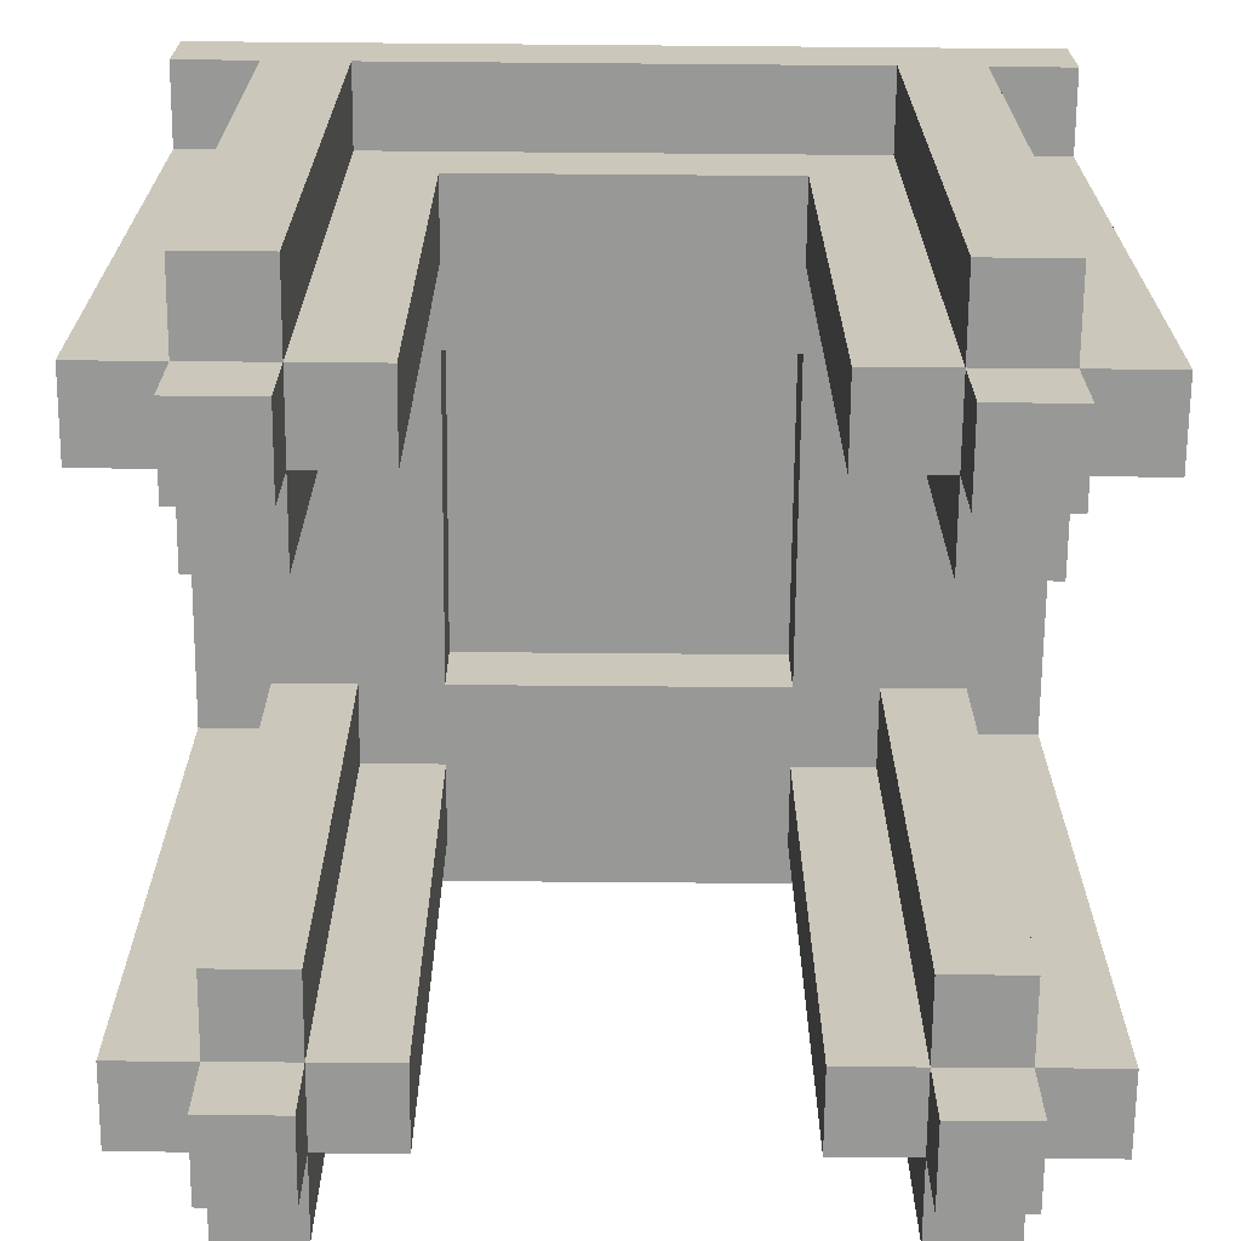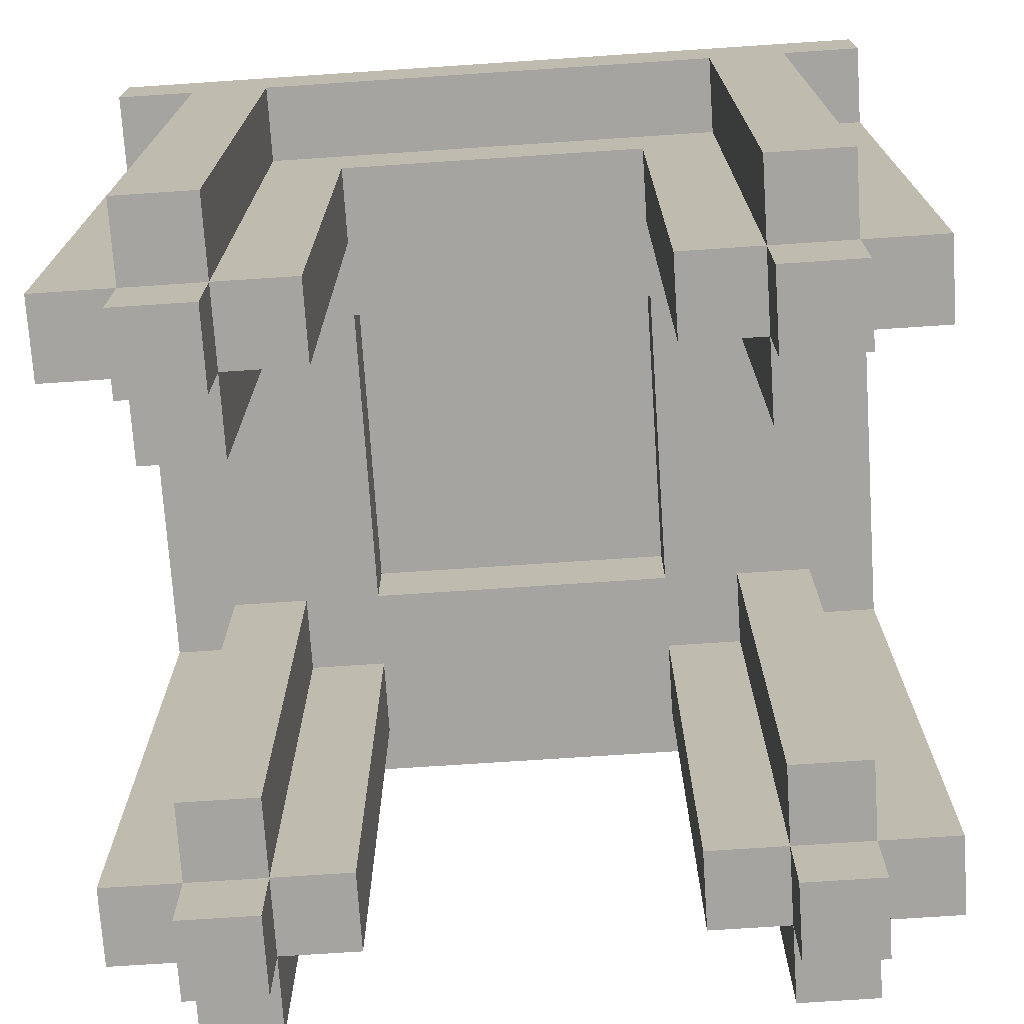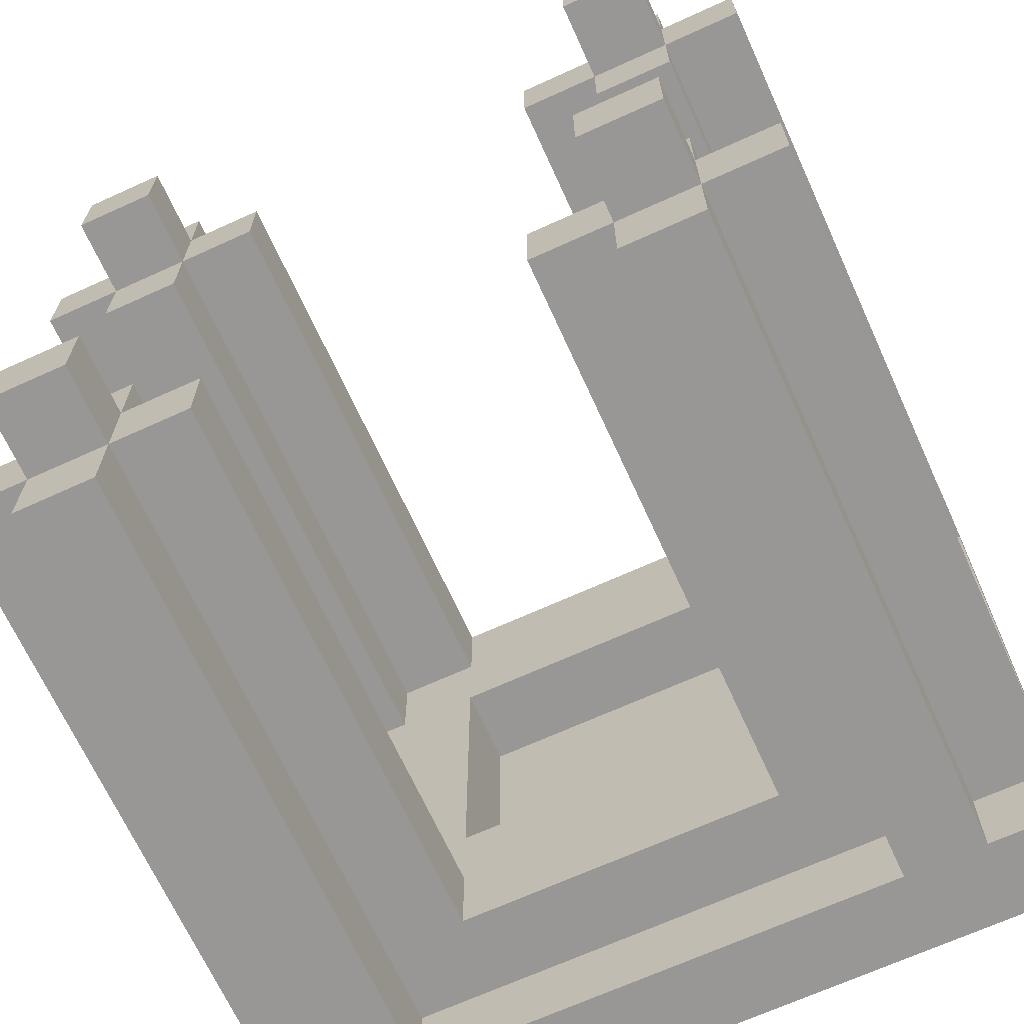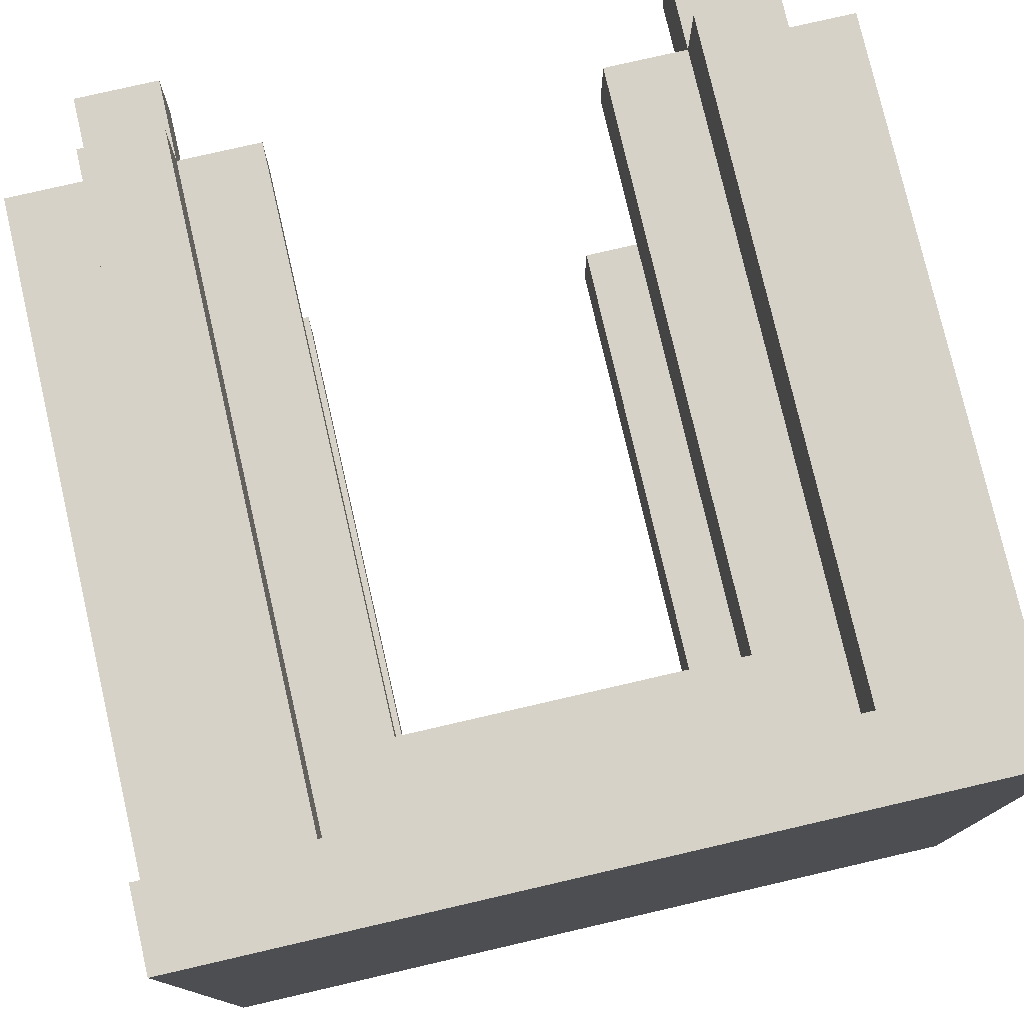
<metadata>
{"format":"obj","ext":"obj","renderer":"f3d","projection":"perspective","resolution":1024,"background":"white","views":[{"elev":-68.4,"azim":89.5,"up":"+Y"},{"elev":-73.2,"azim":3.8,"up":"+Y"},{"elev":-68.2,"azim":24.5,"up":"+Z"},{"elev":77.7,"azim":167.0,"up":"+Z"}]}
</metadata>
<code>
g Tabouret
v -5 1 4
v -5 1 3
v -5 1 -3
v -5 1 -4
v -5 9 5
v -5 9 4
v -5 9 3
v -5 9 2
v -5 9 1
v -5 9 -1
v -5 9 -2
v -5 9 -3
v -5 9 -4
v -5 9 -5
v -5 10 5
v -5 10 2
v -5 10 1
v -5 10 -1
v -5 10 -2
v -5 10 -5
v -4 0 4
v -4 0 3
v -4 0 -3
v -4 0 -4
v -4 1 5
v -4 1 4
v -4 1 3
v -4 1 2
v -4 1 -2
v -4 1 -3
v -4 1 -4
v -4 1 -5
v -4 8 2
v -4 8 1
v -4 8 -1
v -4 8 -2
v -4 9 5
v -4 9 4
v -4 9 3
v -4 9 2
v -4 9 1
v -4 9 -1
v -4 9 -2
v -4 9 -3
v -4 9 -4
v -4 9 -5
v 2 1 4
v 2 1 3
v 2 1 -3
v 2 1 -4
v 2 8 4
v 2 8 3
v 2 8 2
v 2 8 1
v 2 8 -1
v 2 8 -2
v 2 8 -3
v 2 8 -4
v 2 9 2
v 2 9 1
v 2 9 -1
v 2 9 -2
v 3 0 4
v 3 0 3
v 3 0 -3
v 3 0 -4
v 3 1 5
v 3 1 4
v 3 1 3
v 3 1 2
v 3 1 -2
v 3 1 -3
v 3 1 -4
v 3 1 -5
v 3 8 3
v 3 8 2
v 3 8 -2
v 3 8 -3
v 3 9 5
v 3 9 4
v 3 9 -4
v 3 9 -5
v -3 0 4
v -3 0 3
v -3 0 -3
v -3 0 -4
v -3 1 5
v -3 1 4
v -3 1 3
v -3 1 2
v -3 1 -2
v -3 1 -3
v -3 1 -4
v -3 1 -5
v -3 8 3
v -3 8 2
v -3 8 -2
v -3 8 -3
v -3 9 5
v -3 9 4
v -3 9 -4
v -3 9 -5
v -2 1 4
v -2 1 3
v -2 1 -3
v -2 1 -4
v -2 8 4
v -2 8 3
v -2 8 2
v -2 8 1
v -2 8 -1
v -2 8 -2
v -2 8 -3
v -2 8 -4
v -2 9 2
v -2 9 1
v -2 9 -1
v -2 9 -2
v 4 0 4
v 4 0 3
v 4 0 -3
v 4 0 -4
v 4 1 5
v 4 1 4
v 4 1 3
v 4 1 2
v 4 1 -2
v 4 1 -3
v 4 1 -4
v 4 1 -5
v 4 8 2
v 4 8 1
v 4 8 -1
v 4 8 -2
v 4 9 5
v 4 9 4
v 4 9 3
v 4 9 2
v 4 9 1
v 4 9 -1
v 4 9 -2
v 4 9 -3
v 4 9 -4
v 4 9 -5
v 5 1 4
v 5 1 3
v 5 1 -3
v 5 1 -4
v 5 9 5
v 5 9 4
v 5 9 3
v 5 9 2
v 5 9 1
v 5 9 -1
v 5 9 -2
v 5 9 -3
v 5 9 -4
v 5 9 -5
v 5 10 5
v 5 10 2
v 5 10 1
v 5 10 -1
v 5 10 -2
v 5 10 -5
v -5 9 5
v -5 10 5
v -4 1 5
v -4 9 5
v -3 1 5
v -3 9 5
v -2 9 5
v -2 10 5
v -1 9 5
v -1 10 5
v 1 9 5
v 1 10 5
v 2 9 5
v 2 10 5
v 3 1 5
v 3 9 5
v 4 1 5
v 4 9 5
v 5 9 5
v 5 10 5
v -5 1 4
v -5 9 4
v -4 0 4
v -4 1 4
v -4 9 4
v -3 0 4
v -3 1 4
v -3 9 4
v -2 1 4
v -2 8 4
v -2 9 4
v -1 8 4
v -1 9 4
v 1 8 4
v 1 9 4
v 2 1 4
v 2 8 4
v 2 9 4
v 3 0 4
v 3 1 4
v 3 9 4
v 4 0 4
v 4 1 4
v 4 9 4
v 5 1 4
v 5 9 4
v -4 1 -2
v -4 8 -2
v -3 1 -2
v -3 8 -2
v -2 8 -2
v -2 9 -2
v -1 8 -2
v -1 9 -2
v 1 8 -2
v 1 9 -2
v 2 8 -2
v 2 9 -2
v 3 1 -2
v 3 8 -2
v 4 1 -2
v 4 8 -2
v -5 1 -3
v -5 9 -3
v -4 0 -3
v -4 1 -3
v -4 9 -3
v -3 0 -3
v -3 1 -3
v -3 8 -3
v -2 1 -3
v -2 8 -3
v 2 1 -3
v 2 8 -3
v 3 0 -3
v 3 1 -3
v 3 8 -3
v 4 0 -3
v 4 1 -3
v 4 9 -3
v 5 1 -3
v 5 9 -3
v -5 1 3
v -5 9 3
v -4 0 3
v -4 1 3
v -4 9 3
v -3 0 3
v -3 1 3
v -3 8 3
v -2 1 3
v -2 8 3
v 2 1 3
v 2 8 3
v 3 0 3
v 3 1 3
v 3 8 3
v 4 0 3
v 4 1 3
v 4 9 3
v 5 1 3
v 5 9 3
v -4 1 2
v -4 8 2
v -3 1 2
v -3 8 2
v -2 8 2
v -2 9 2
v -1 8 2
v -1 9 2
v 1 8 2
v 1 9 2
v 2 8 2
v 2 9 2
v 3 1 2
v 3 8 2
v 4 1 2
v 4 8 2
v -5 1 -4
v -5 9 -4
v -4 0 -4
v -4 1 -4
v -4 9 -4
v -3 0 -4
v -3 1 -4
v -3 9 -4
v -2 1 -4
v -2 8 -4
v -2 9 -4
v -1 8 -4
v -1 9 -4
v 1 8 -4
v 1 9 -4
v 2 1 -4
v 2 8 -4
v 2 9 -4
v 3 0 -4
v 3 1 -4
v 3 9 -4
v 4 0 -4
v 4 1 -4
v 4 9 -4
v 5 1 -4
v 5 9 -4
v -5 9 -5
v -5 10 -5
v -4 1 -5
v -4 9 -5
v -3 1 -5
v -3 9 -5
v -2 9 -5
v -2 10 -5
v -1 9 -5
v -1 10 -5
v 1 9 -5
v 1 10 -5
v 2 9 -5
v 2 10 -5
v 3 1 -5
v 3 9 -5
v 4 1 -5
v 4 9 -5
v 5 9 -5
v 5 10 -5
v -4 0 4
v -3 0 4
v 3 0 4
v 4 0 4
v -4 0 3
v -3 0 3
v 3 0 3
v 4 0 3
v -4 0 -3
v -3 0 -3
v 3 0 -3
v 4 0 -3
v -4 0 -4
v -3 0 -4
v 3 0 -4
v 4 0 -4
v -4 1 5
v -3 1 5
v 3 1 5
v 4 1 5
v -5 1 4
v -4 1 4
v -3 1 4
v -2 1 4
v 2 1 4
v 3 1 4
v 4 1 4
v 5 1 4
v -5 1 3
v -4 1 3
v -3 1 3
v -2 1 3
v 2 1 3
v 3 1 3
v 4 1 3
v 5 1 3
v -4 1 2
v -3 1 2
v 3 1 2
v 4 1 2
v -4 1 -2
v -3 1 -2
v 3 1 -2
v 4 1 -2
v -5 1 -3
v -4 1 -3
v -3 1 -3
v -2 1 -3
v 2 1 -3
v 3 1 -3
v 4 1 -3
v 5 1 -3
v -5 1 -4
v -4 1 -4
v -3 1 -4
v -2 1 -4
v 2 1 -4
v 3 1 -4
v 4 1 -4
v 5 1 -4
v -4 1 -5
v -3 1 -5
v 3 1 -5
v 4 1 -5
v -2 8 4
v -1 8 4
v 1 8 4
v 2 8 4
v -3 8 3
v -2 8 3
v 2 8 3
v 3 8 3
v -4 8 2
v -3 8 2
v -2 8 2
v -1 8 2
v 1 8 2
v 2 8 2
v 3 8 2
v 4 8 2
v -4 8 1
v -2 8 1
v 2 8 1
v 4 8 1
v -4 8 -1
v -2 8 -1
v 2 8 -1
v 4 8 -1
v -4 8 -2
v -3 8 -2
v -2 8 -2
v -1 8 -2
v 1 8 -2
v 2 8 -2
v 3 8 -2
v 4 8 -2
v -3 8 -3
v -2 8 -3
v 2 8 -3
v 3 8 -3
v -2 8 -4
v -1 8 -4
v 1 8 -4
v 2 8 -4
v -5 9 5
v -4 9 5
v -3 9 5
v -2 9 5
v -1 9 5
v 1 9 5
v 2 9 5
v 3 9 5
v 4 9 5
v 5 9 5
v -5 9 4
v -4 9 4
v -3 9 4
v -2 9 4
v -1 9 4
v 1 9 4
v 2 9 4
v 3 9 4
v 4 9 4
v 5 9 4
v -5 9 3
v -4 9 3
v 4 9 3
v 5 9 3
v -5 9 2
v -4 9 2
v -2 9 2
v -1 9 2
v 1 9 2
v 2 9 2
v 4 9 2
v 5 9 2
v -5 9 1
v -4 9 1
v -2 9 1
v -1 9 1
v 1 9 1
v 2 9 1
v 4 9 1
v 5 9 1
v -5 9 -1
v -4 9 -1
v -2 9 -1
v -1 9 -1
v 1 9 -1
v 2 9 -1
v 4 9 -1
v 5 9 -1
v -5 9 -2
v -4 9 -2
v -2 9 -2
v -1 9 -2
v 1 9 -2
v 2 9 -2
v 4 9 -2
v 5 9 -2
v -5 9 -3
v -4 9 -3
v 4 9 -3
v 5 9 -3
v -5 9 -4
v -4 9 -4
v -3 9 -4
v -2 9 -4
v -1 9 -4
v 1 9 -4
v 2 9 -4
v 3 9 -4
v 4 9 -4
v 5 9 -4
v -5 9 -5
v -4 9 -5
v -3 9 -5
v -2 9 -5
v -1 9 -5
v 1 9 -5
v 2 9 -5
v 3 9 -5
v 4 9 -5
v 5 9 -5
v -5 10 5
v -2 10 5
v -1 10 5
v 1 10 5
v 2 10 5
v 5 10 5
v -3 10 4
v -2 10 4
v -1 10 4
v 1 10 4
v 2 10 4
v 3 10 4
v -4 10 3
v -3 10 3
v -2 10 3
v -1 10 3
v 1 10 3
v 2 10 3
v 3 10 3
v 4 10 3
v -5 10 2
v -4 10 2
v -3 10 2
v -2 10 2
v -1 10 2
v 1 10 2
v 2 10 2
v 3 10 2
v 4 10 2
v 5 10 2
v -5 10 1
v -4 10 1
v -3 10 1
v -2 10 1
v -1 10 1
v 1 10 1
v 2 10 1
v 3 10 1
v 4 10 1
v 5 10 1
v -5 10 -1
v -4 10 -1
v -3 10 -1
v -2 10 -1
v -1 10 -1
v 1 10 -1
v 2 10 -1
v 3 10 -1
v 4 10 -1
v 5 10 -1
v -5 10 -2
v -4 10 -2
v -3 10 -2
v -2 10 -2
v -1 10 -2
v 1 10 -2
v 2 10 -2
v 3 10 -2
v 4 10 -2
v 5 10 -2
v -4 10 -3
v -3 10 -3
v -2 10 -3
v -1 10 -3
v 1 10 -3
v 2 10 -3
v 3 10 -3
v 4 10 -3
v -3 10 -4
v -2 10 -4
v -1 10 -4
v 1 10 -4
v 2 10 -4
v 3 10 -4
v -5 10 -5
v -2 10 -5
v -1 10 -5
v 1 10 -5
v 2 10 -5
v 5 10 -5
f 6 2 1
f 7 2 6
f 12 4 3
f 13 4 12
f 15 6 5
f 15 7 6
f 15 8 7
f 16 9 8
f 16 8 15
f 17 10 9
f 17 9 16
f 18 11 10
f 18 10 17
f 19 14 13
f 19 11 18
f 19 13 12
f 19 12 11
f 20 14 19
f 26 22 21
f 27 22 26
f 30 24 23
f 31 24 30
f 33 28 27
f 36 30 29
f 37 26 25
f 38 26 37
f 39 33 27
f 40 34 33
f 40 33 39
f 41 35 34
f 41 34 40
f 42 36 35
f 42 35 41
f 43 30 36
f 43 36 42
f 44 30 43
f 45 32 31
f 46 32 45
f 51 48 47
f 52 48 51
f 57 50 49
f 58 50 57
f 59 54 53
f 60 55 54
f 60 54 59
f 61 56 55
f 61 55 60
f 62 56 61
f 68 64 63
f 69 64 68
f 72 66 65
f 73 66 72
f 75 70 69
f 76 70 75
f 77 72 71
f 78 72 77
f 79 68 67
f 80 68 79
f 81 74 73
f 82 74 81
f 83 84 88
f 88 84 89
f 85 86 92
f 92 86 93
f 89 90 95
f 95 90 96
f 91 92 97
f 97 92 98
f 87 88 99
f 99 88 100
f 93 94 101
f 101 94 102
f 103 104 107
f 107 104 108
f 105 106 113
f 113 106 114
f 109 110 115
f 110 111 116
f 115 110 116
f 111 112 117
f 116 111 117
f 117 112 118
f 119 120 124
f 124 120 125
f 121 122 128
f 128 122 129
f 125 126 131
f 127 128 134
f 123 124 135
f 135 124 136
f 125 131 137
f 131 132 138
f 137 131 138
f 132 133 139
f 138 132 139
f 133 134 140
f 139 133 140
f 134 128 141
f 140 134 141
f 141 128 142
f 129 130 143
f 143 130 144
f 145 146 150
f 150 146 151
f 147 148 156
f 156 148 157
f 149 150 159
f 150 151 159
f 151 152 159
f 152 153 160
f 159 152 160
f 153 154 161
f 160 153 161
f 154 155 162
f 161 154 162
f 157 158 163
f 162 155 163
f 156 157 163
f 155 156 163
f 163 158 164
f 168 166 165
f 169 168 167
f 170 166 168
f 170 168 169
f 171 166 170
f 172 166 171
f 173 172 171
f 174 172 173
f 175 174 173
f 176 174 175
f 177 176 175
f 178 176 177
f 180 178 177
f 181 180 179
f 182 178 180
f 182 180 181
f 183 178 182
f 184 178 183
f 188 186 185
f 189 186 188
f 190 188 187
f 191 188 190
f 193 192 191
f 194 192 193
f 195 192 194
f 196 195 194
f 197 195 196
f 198 197 196
f 199 197 198
f 201 199 198
f 202 199 201
f 204 201 200
f 204 202 201
f 205 202 204
f 206 204 203
f 207 204 206
f 209 208 207
f 210 208 209
f 213 212 211
f 214 212 213
f 217 216 215
f 218 216 217
f 219 218 217
f 220 218 219
f 221 220 219
f 222 220 221
f 225 224 223
f 226 224 225
f 230 228 227
f 231 228 230
f 232 230 229
f 233 230 232
f 235 234 233
f 236 234 235
f 240 238 237
f 241 238 240
f 242 240 239
f 243 240 242
f 245 244 243
f 246 244 245
f 247 248 250
f 250 248 251
f 249 250 252
f 252 250 253
f 253 254 255
f 255 254 256
f 257 258 260
f 260 258 261
f 259 260 262
f 262 260 263
f 263 264 265
f 265 264 266
f 267 268 269
f 269 268 270
f 271 272 273
f 273 272 274
f 273 274 275
f 275 274 276
f 275 276 277
f 277 276 278
f 279 280 281
f 281 280 282
f 283 284 286
f 286 284 287
f 285 286 288
f 288 286 289
f 289 290 291
f 291 290 292
f 292 290 293
f 292 293 294
f 294 293 295
f 294 295 296
f 296 295 297
f 296 297 299
f 299 297 300
f 298 299 302
f 299 300 302
f 302 300 303
f 301 302 304
f 304 302 305
f 305 306 307
f 307 306 308
f 309 310 312
f 311 312 313
f 312 310 314
f 313 312 314
f 314 310 315
f 315 310 316
f 315 316 317
f 317 316 318
f 317 318 319
f 319 318 320
f 319 320 321
f 321 320 322
f 321 322 324
f 323 324 325
f 324 322 326
f 325 324 326
f 326 322 327
f 327 322 328
f 333 330 329
f 334 330 333
f 335 332 331
f 336 332 335
f 341 338 337
f 342 338 341
f 343 340 339
f 344 340 343
f 350 346 345
f 351 346 350
f 354 348 347
f 355 348 354
f 357 350 349
f 358 350 357
f 359 352 351
f 360 352 359
f 361 354 353
f 362 354 361
f 363 356 355
f 364 356 363
f 365 359 358
f 366 359 365
f 367 363 362
f 368 363 367
f 374 370 369
f 375 370 374
f 378 372 371
f 379 372 378
f 381 374 373
f 382 374 381
f 383 376 375
f 384 376 383
f 385 378 377
f 386 378 385
f 387 380 379
f 388 380 387
f 389 383 382
f 390 383 389
f 391 387 386
f 392 387 391
f 398 394 393
f 399 396 395
f 402 398 397
f 403 394 398
f 403 398 402
f 404 395 394
f 404 394 403
f 405 399 395
f 405 395 404
f 406 400 399
f 406 399 405
f 407 400 406
f 409 403 402
f 409 402 401
f 410 403 409
f 411 408 407
f 411 407 406
f 412 408 411
f 413 410 409
f 414 410 413
f 415 412 411
f 416 412 415
f 417 414 413
f 418 414 417
f 419 414 418
f 422 416 415
f 423 416 422
f 424 416 423
f 425 419 418
f 426 420 419
f 426 419 425
f 427 423 422
f 427 422 421
f 428 423 427
f 429 420 426
f 430 421 420
f 430 420 429
f 431 427 421
f 431 421 430
f 432 427 431
f 443 434 433
f 444 434 443
f 445 436 435
f 446 437 436
f 446 436 445
f 447 438 437
f 447 437 446
f 448 439 438
f 448 438 447
f 449 440 439
f 449 439 448
f 450 440 449
f 451 442 441
f 452 442 451
f 457 454 453
f 458 454 457
f 463 456 455
f 464 456 463
f 465 458 457
f 466 458 465
f 467 460 459
f 468 461 460
f 468 460 467
f 469 462 461
f 469 461 468
f 470 462 469
f 471 464 463
f 472 464 471
f 473 466 465
f 474 466 473
f 475 468 467
f 476 469 468
f 476 468 475
f 477 470 469
f 477 469 476
f 478 470 477
f 479 472 471
f 480 472 479
f 481 474 473
f 482 474 481
f 483 476 475
f 484 477 476
f 484 476 483
f 485 478 477
f 485 477 484
f 486 478 485
f 487 480 479
f 488 480 487
f 489 482 481
f 490 482 489
f 491 488 487
f 492 488 491
f 503 494 493
f 504 494 503
f 505 496 495
f 506 497 496
f 506 496 505
f 507 498 497
f 507 497 506
f 508 499 498
f 508 498 507
f 509 500 499
f 509 499 508
f 510 500 509
f 511 502 501
f 512 502 511
f 513 514 519
f 514 515 520
f 519 514 520
f 515 516 521
f 520 515 521
f 516 517 522
f 521 516 522
f 517 518 523
f 522 517 523
f 523 518 524
f 513 519 525
f 519 520 526
f 525 519 526
f 520 521 527
f 526 520 527
f 521 522 528
f 527 521 528
f 522 523 529
f 528 522 529
f 523 524 530
f 529 523 530
f 524 518 531
f 530 524 531
f 531 518 532
f 513 525 533
f 525 526 534
f 533 525 534
f 526 527 535
f 534 526 535
f 527 528 536
f 535 527 536
f 528 529 537
f 536 528 537
f 529 530 538
f 537 529 538
f 530 531 539
f 538 530 539
f 531 532 540
f 539 531 540
f 532 518 541
f 540 532 541
f 541 518 542
f 533 534 543
f 534 535 544
f 543 534 544
f 535 536 545
f 544 535 545
f 536 537 546
f 545 536 546
f 537 538 547
f 546 537 547
f 538 539 548
f 547 538 548
f 539 540 549
f 548 539 549
f 540 541 550
f 549 540 550
f 541 542 551
f 550 541 551
f 551 542 552
f 543 544 553
f 544 545 554
f 553 544 554
f 545 546 555
f 554 545 555
f 546 547 556
f 555 546 556
f 547 548 557
f 556 547 557
f 548 549 558
f 557 548 558
f 549 550 559
f 558 549 559
f 550 551 560
f 559 550 560
f 551 552 561
f 560 551 561
f 561 552 562
f 553 554 563
f 554 555 564
f 563 554 564
f 555 556 565
f 564 555 565
f 556 557 566
f 565 556 566
f 557 558 567
f 566 557 567
f 558 559 568
f 567 558 568
f 559 560 569
f 568 559 569
f 560 561 570
f 569 560 570
f 561 562 571
f 570 561 571
f 571 562 572
f 563 564 573
f 564 565 573
f 565 566 574
f 573 565 574
f 566 567 575
f 574 566 575
f 567 568 576
f 575 567 576
f 568 569 577
f 576 568 577
f 569 570 578
f 577 569 578
f 570 571 579
f 578 570 579
f 571 572 580
f 579 571 580
f 573 574 581
f 574 575 581
f 575 576 582
f 581 575 582
f 576 577 583
f 582 576 583
f 577 578 584
f 583 577 584
f 578 579 585
f 584 578 585
f 579 580 586
f 585 579 586
f 563 573 587
f 573 581 587
f 581 582 587
f 582 583 588
f 587 582 588
f 583 584 589
f 588 583 589
f 584 585 590
f 589 584 590
f 585 586 591
f 590 585 591
f 586 580 592
f 591 586 592
f 580 572 592

</code>
